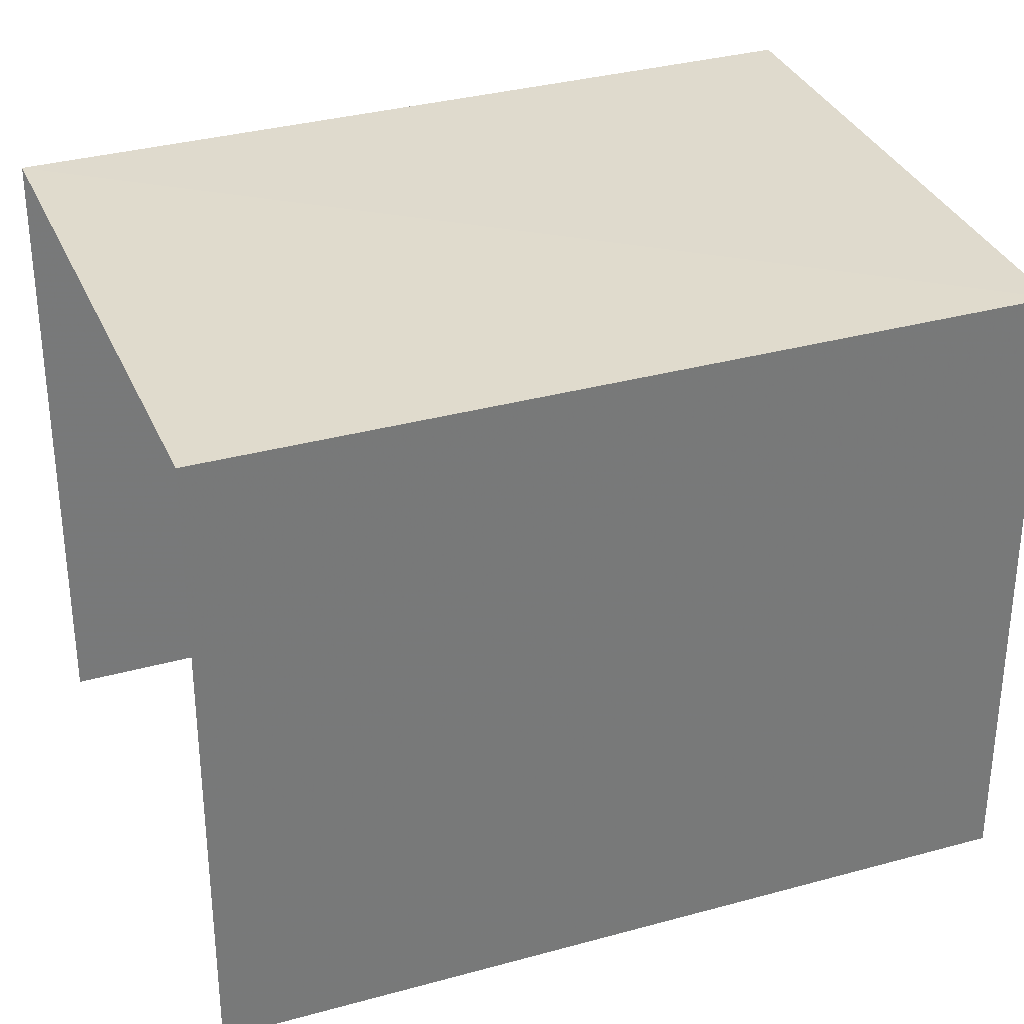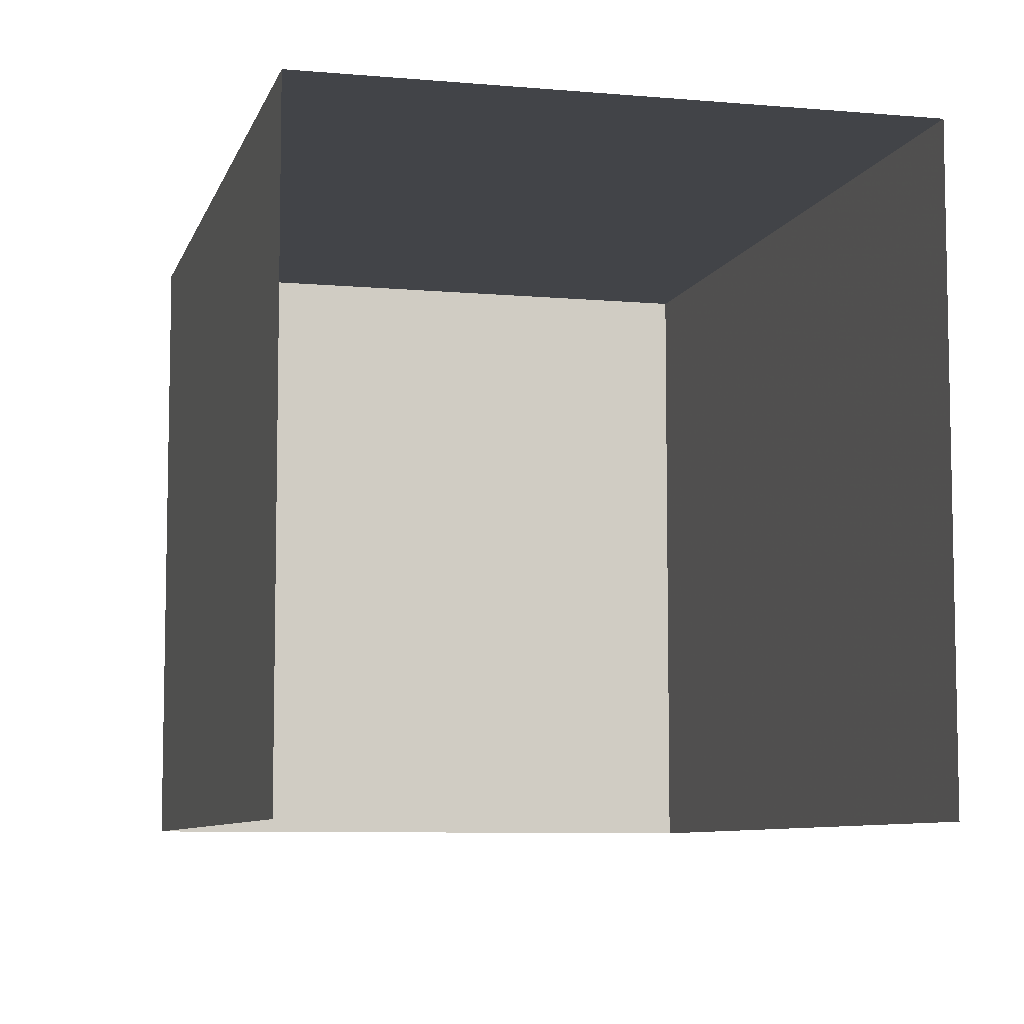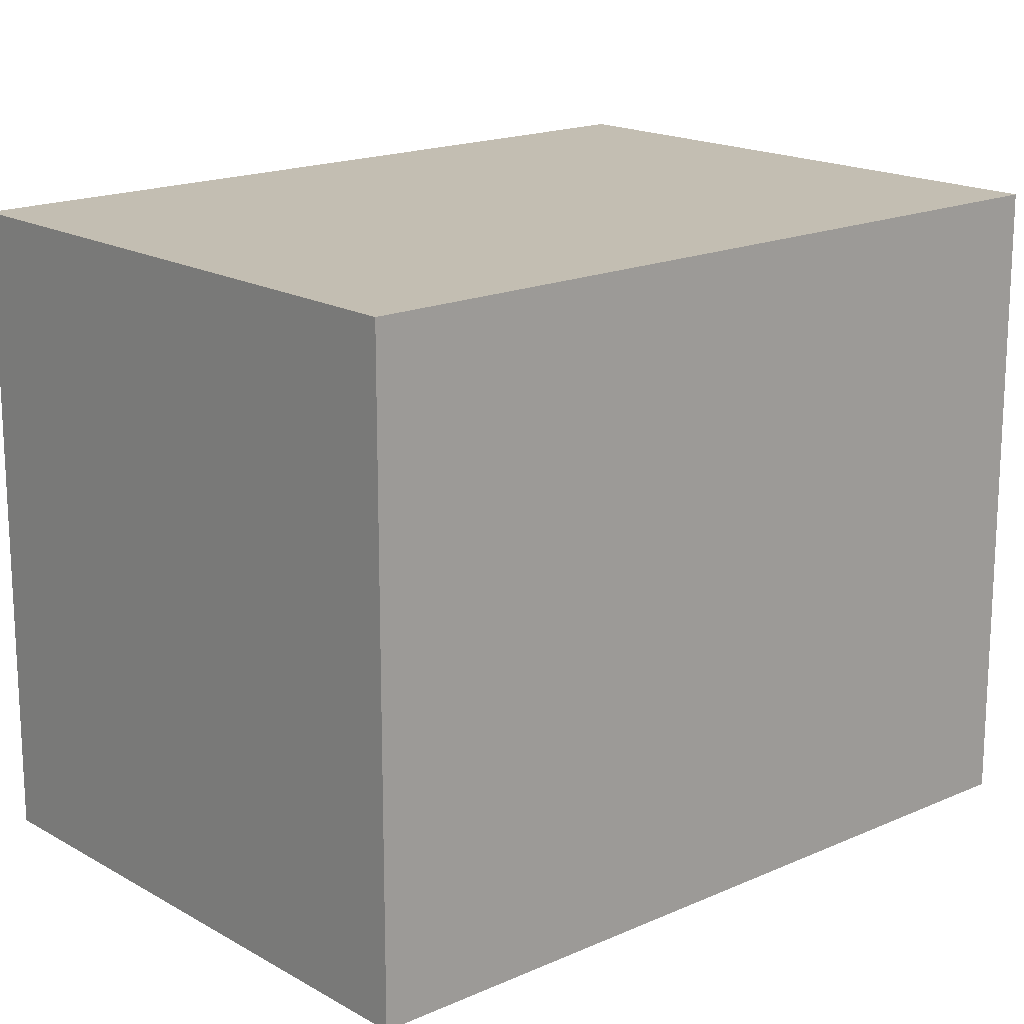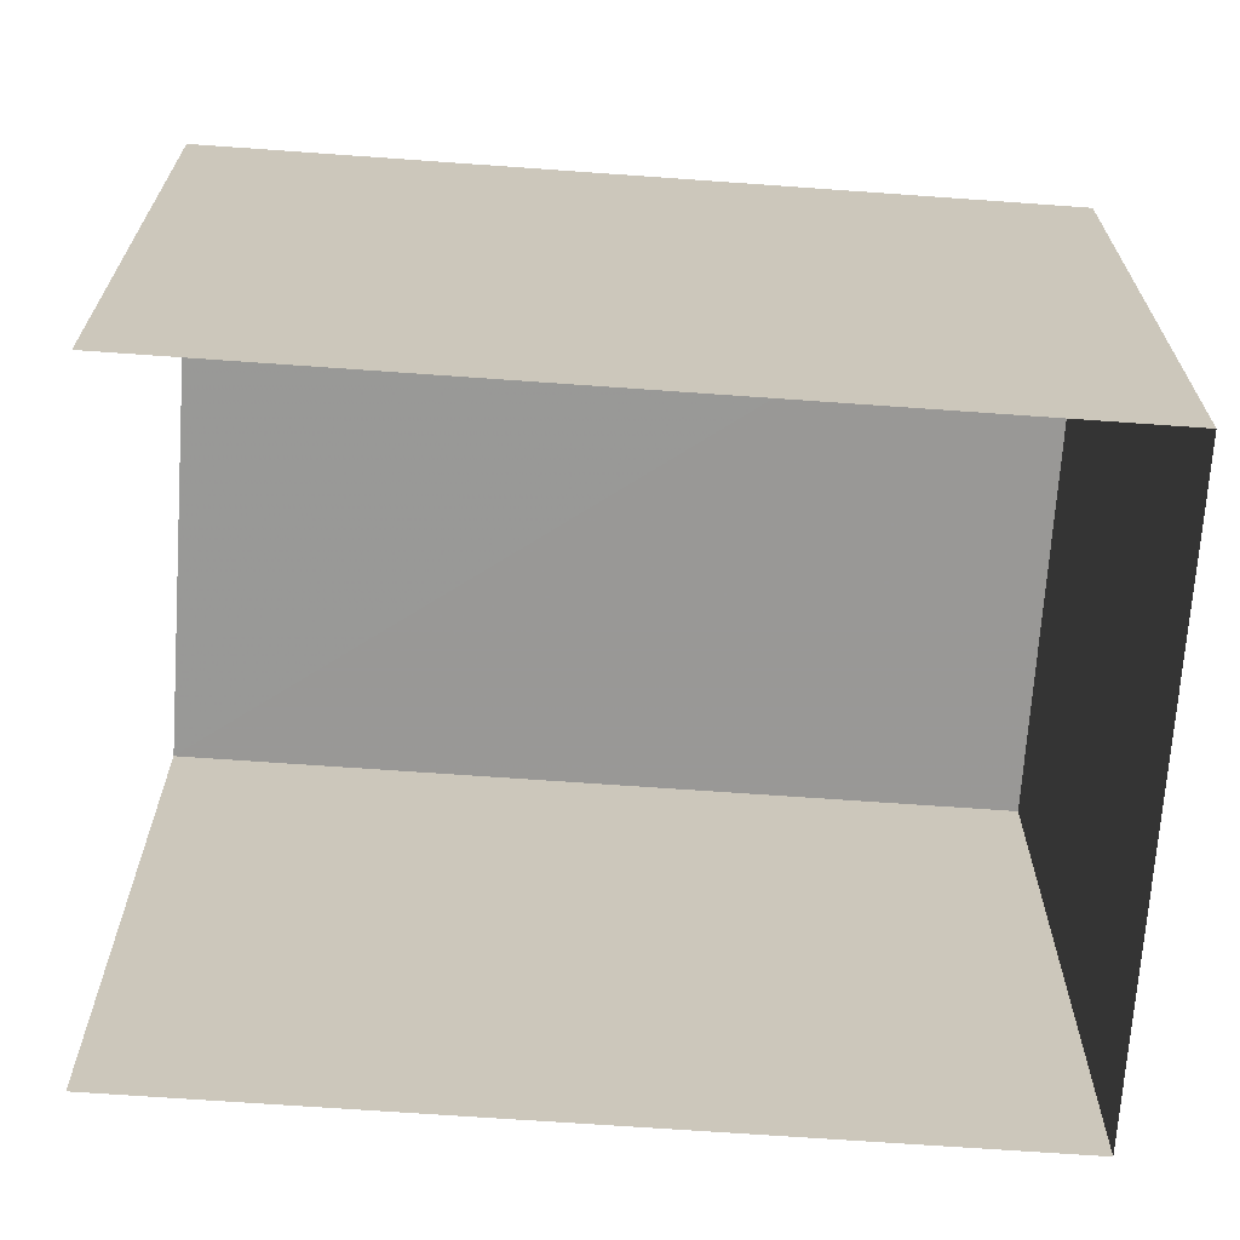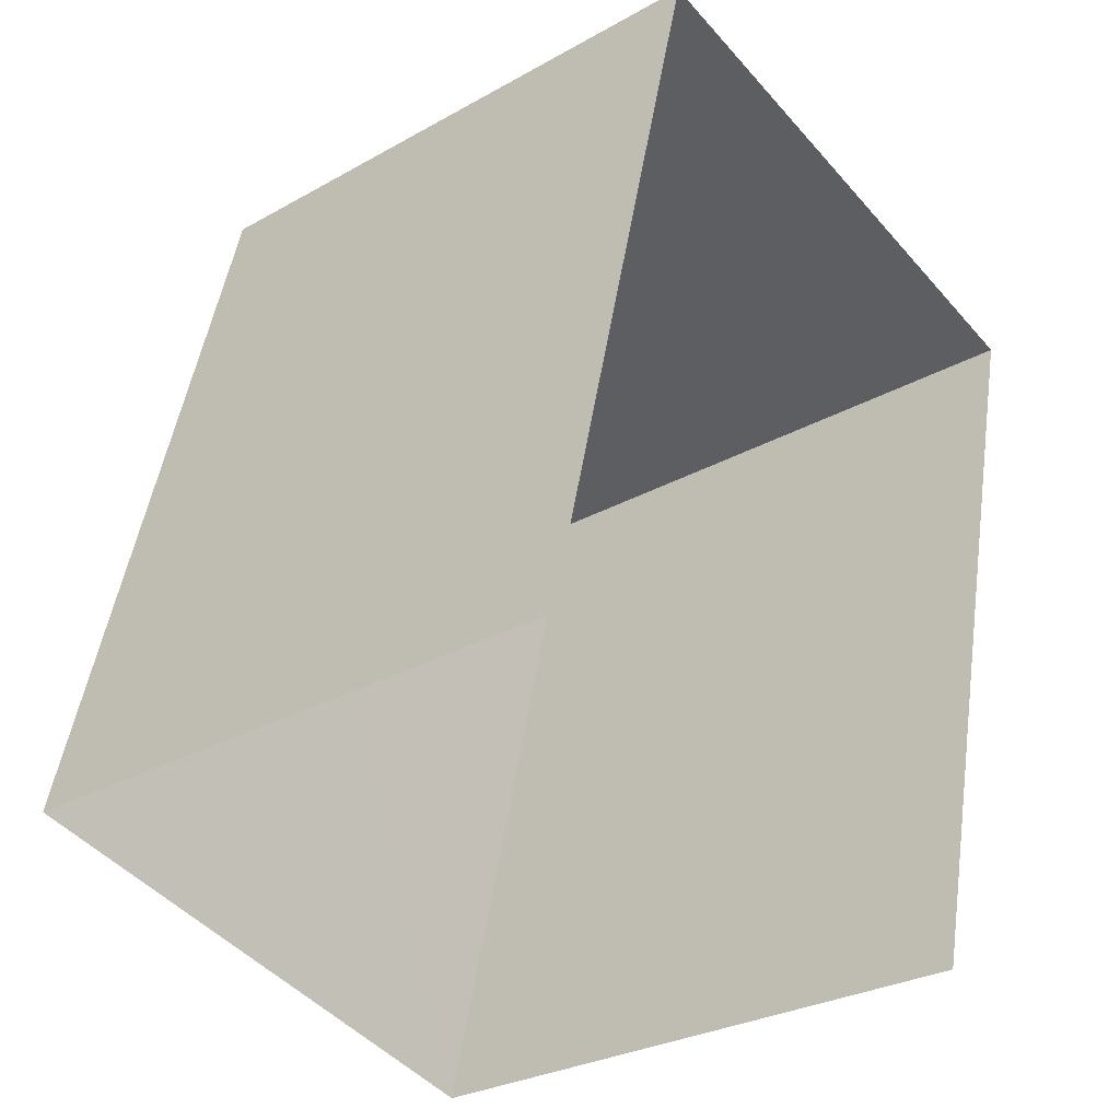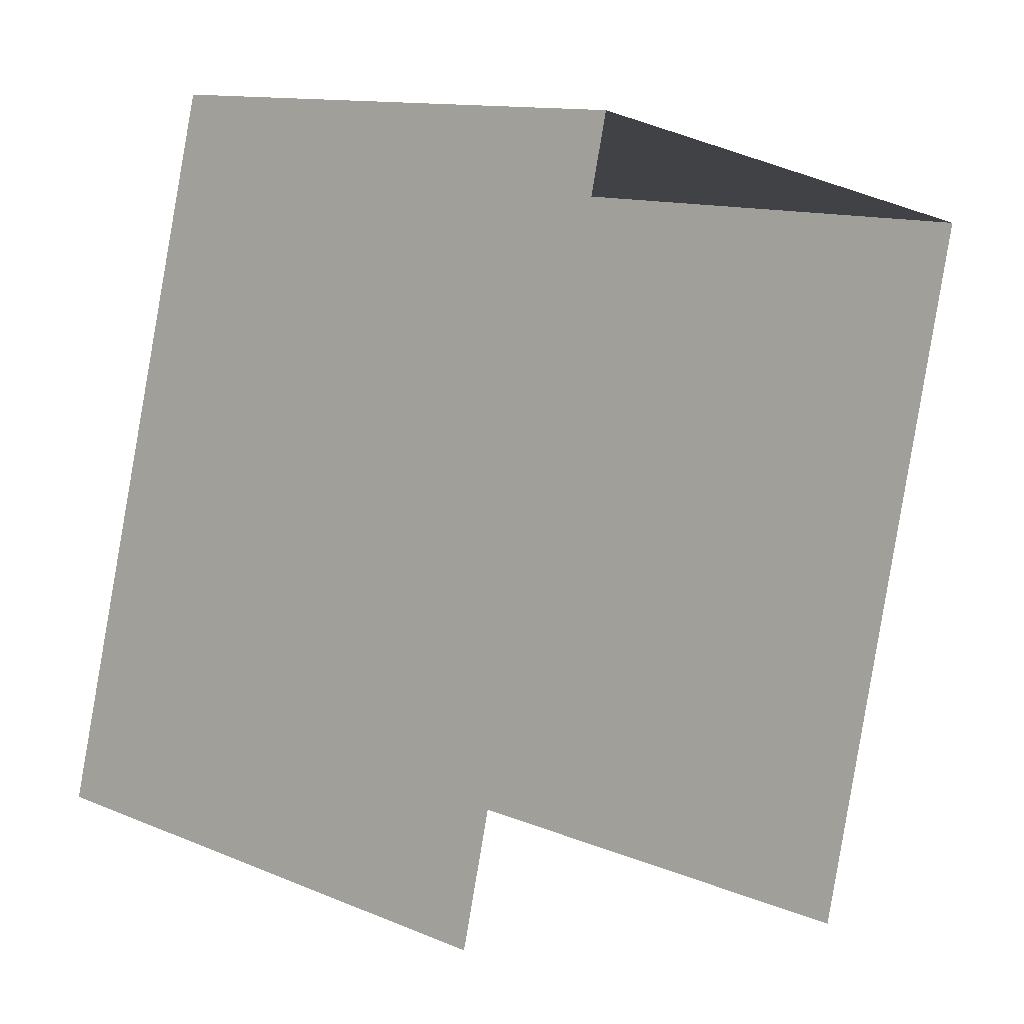
<metadata>
{"format":"obj","ext":"obj","renderer":"f3d","projection":"perspective","resolution":1024,"background":"white","views":[{"elev":33.1,"azim":82.9,"up":"+Z"},{"elev":-7.7,"azim":-0.7,"up":"+Z"},{"elev":17.3,"azim":-117.9,"up":"+Z"},{"elev":-68.7,"azim":99.8,"up":"+Z"},{"elev":-28.8,"azim":129.9,"up":"+Y"},{"elev":12.0,"azim":134.7,"up":"+Y"}]}
</metadata>
<code>
v -2.234e+05 -1.283e+05 15.65
v -2.234e+05 -1.282e+05 15.65
v -2.234e+05 -1.283e+05 15.65
v -2.234e+05 -1.283e+05 15.65
v -2.234e+05 -1.282e+05 18.5
v -2.234e+05 -1.283e+05 18.5
v -2.234e+05 -1.283e+05 18.5
v -2.234e+05 -1.283e+05 18.5
f 1 2 3
f 1 4 2
f 6 1 3
f 7 6 3
f 5 6 7
f 5 8 6
f 8 4 1
f 6 8 1
f 7 3 2
f 5 7 2
f 8 2 4
f 8 5 2

</code>
